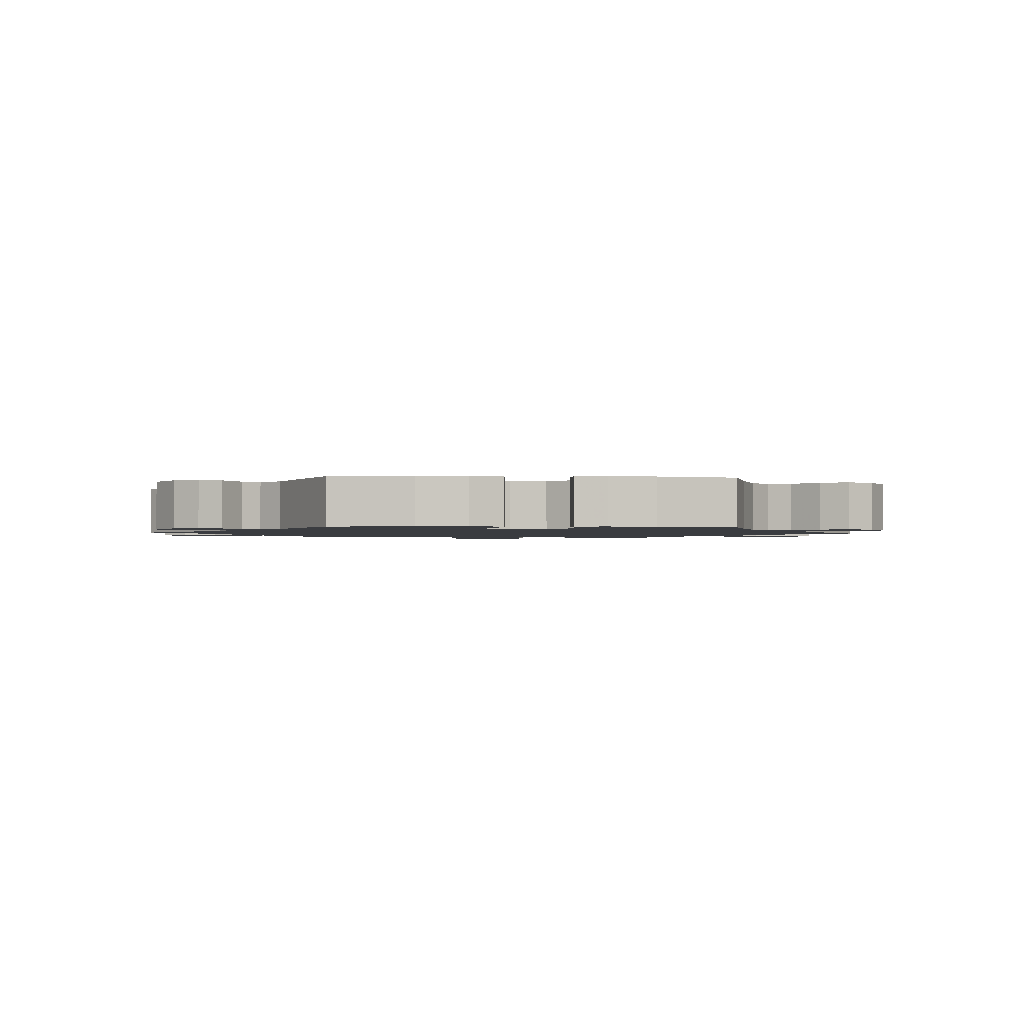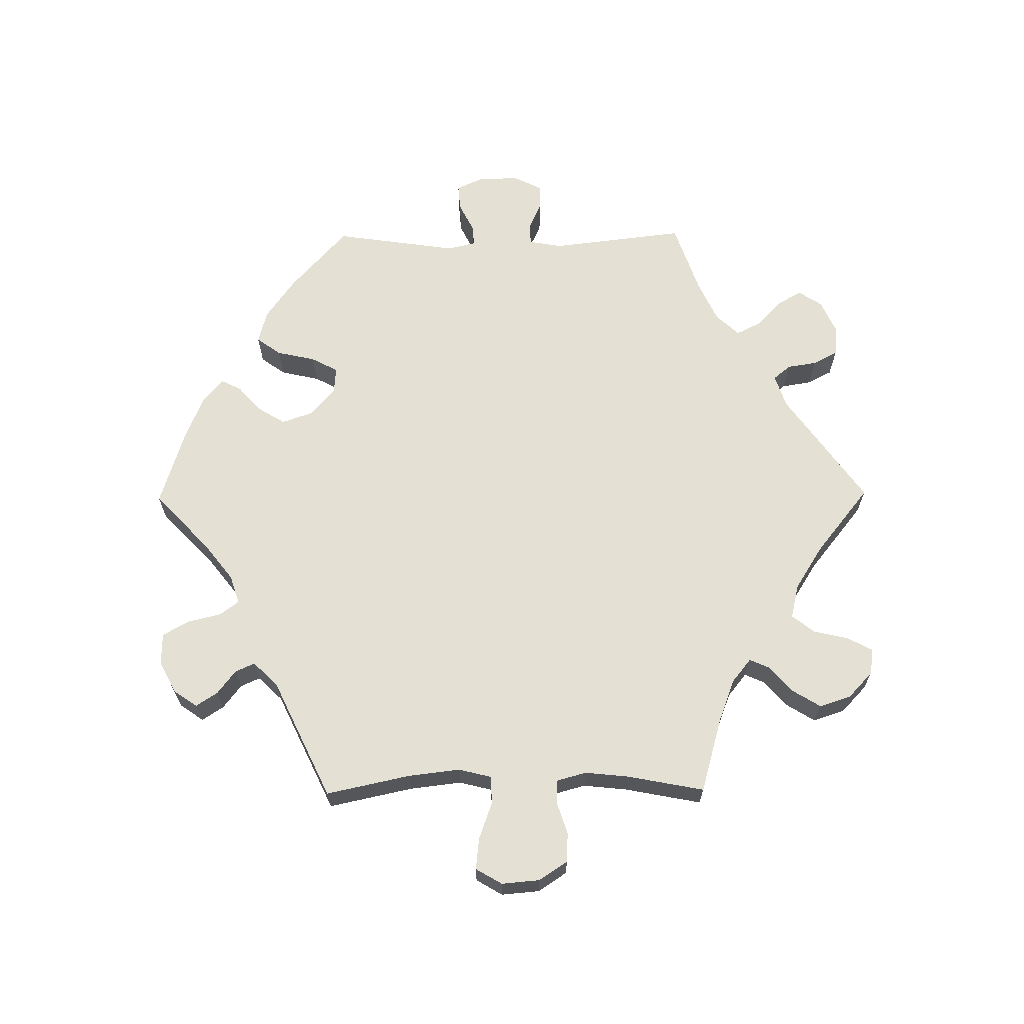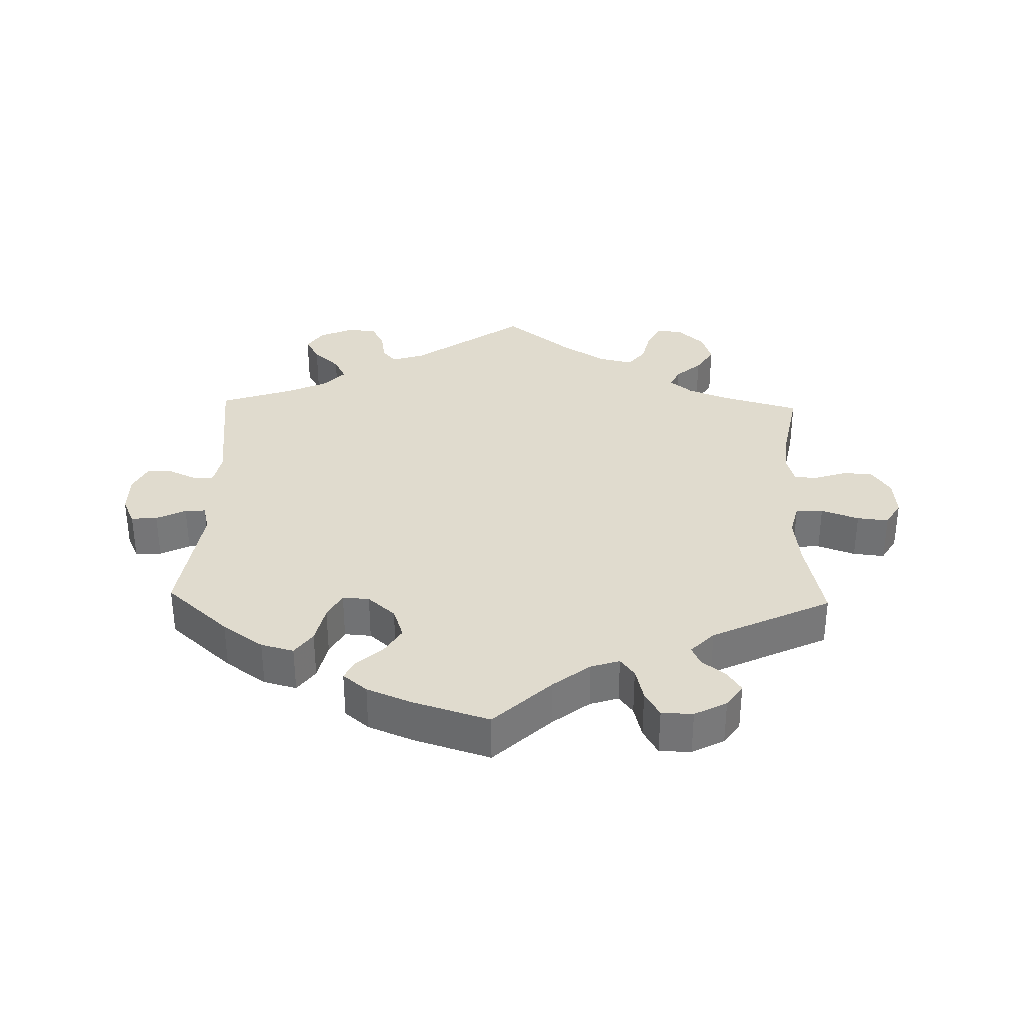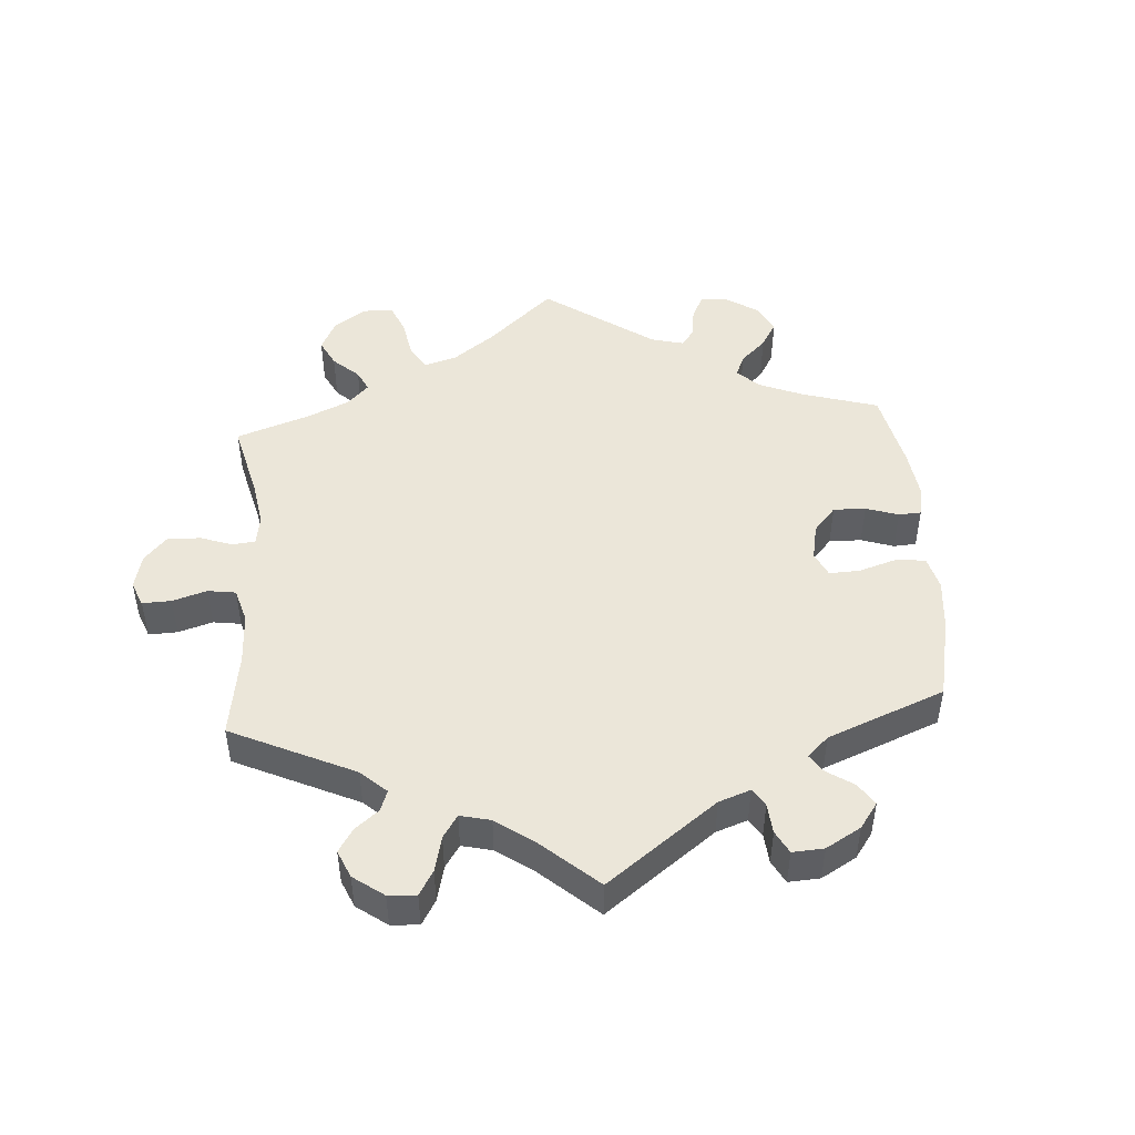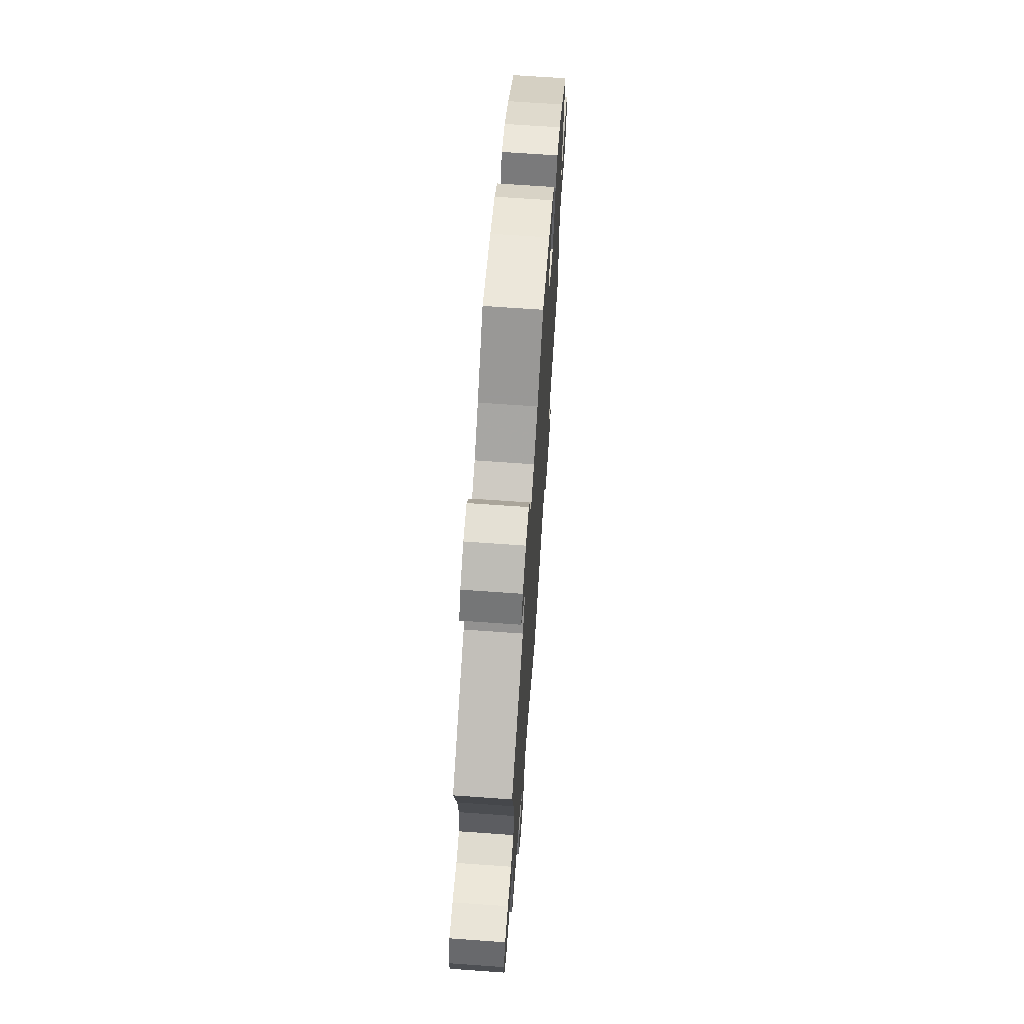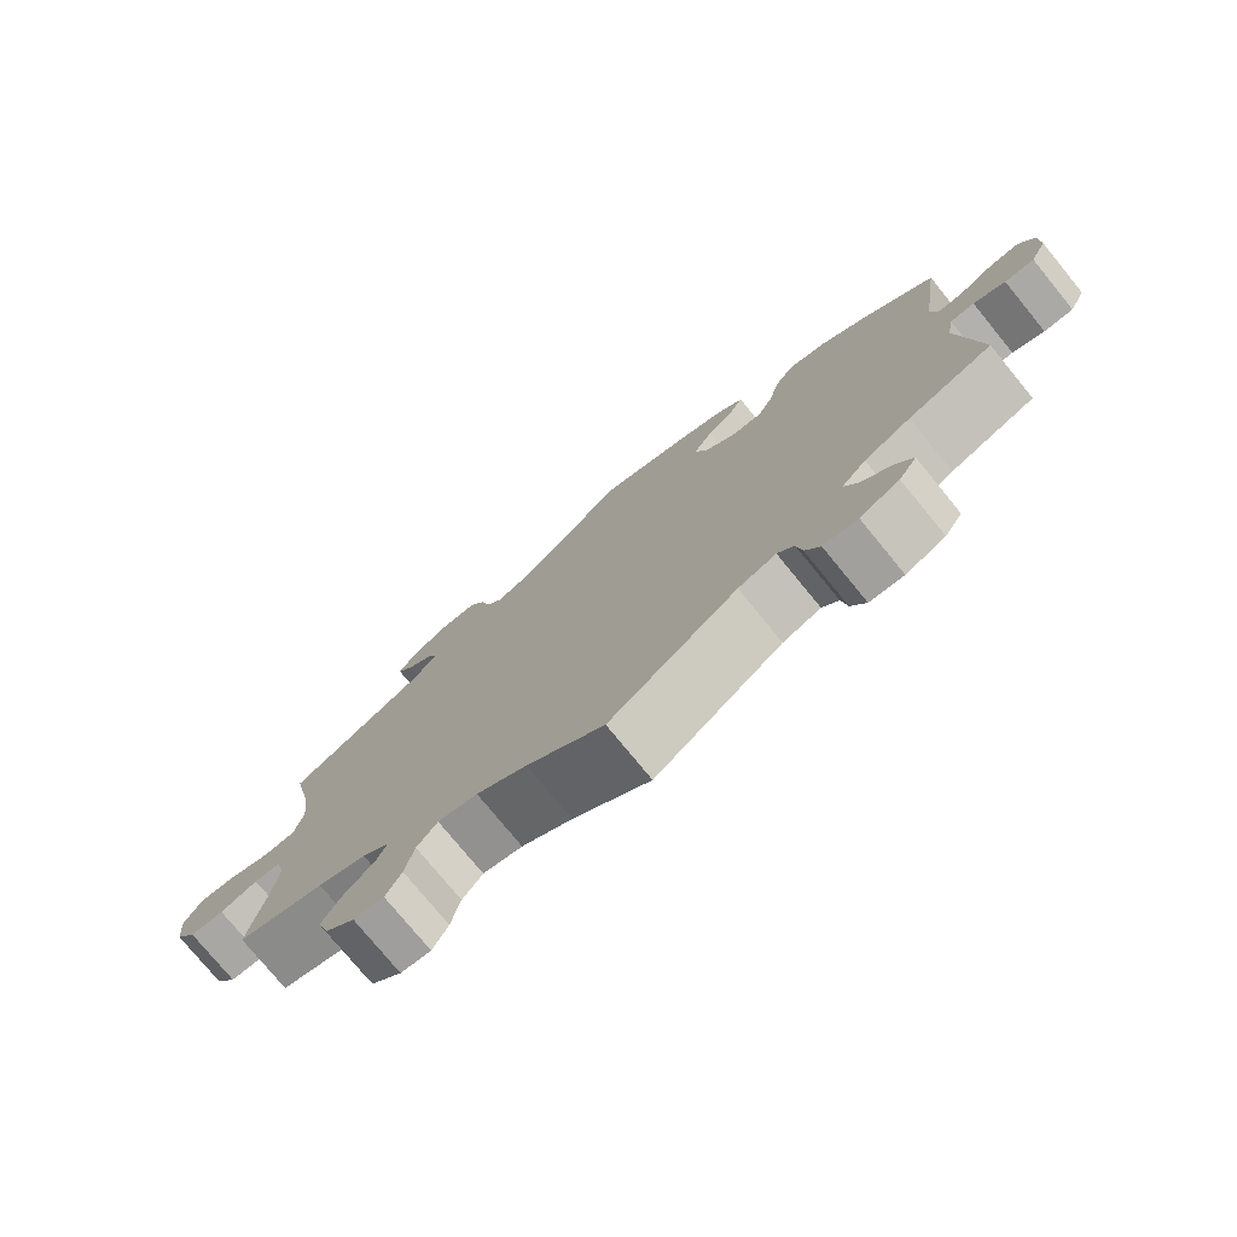
<metadata>
{"format":"obj","ext":"obj","renderer":"f3d","projection":"perspective","resolution":1024,"background":"white","views":[{"elev":-1.6,"azim":-34.7,"up":"+Y"},{"elev":65.8,"azim":89.4,"up":"+Y"},{"elev":33.7,"azim":1.5,"up":"+Y"},{"elev":48.0,"azim":-124.0,"up":"+Y"},{"elev":67.4,"azim":94.1,"up":"+Z"},{"elev":-76.6,"azim":-140.7,"up":"+Z"}]}
</metadata>
<code>
v 0.387 0.07 -0.321
v 0.324 0.07 -0.345
v 0.289 0.07 -0.373
v 0.303 0.07 -0.404
v 0.341 0.07 -0.437
v 0.367 0.07 -0.479
v 0.352 0.07 -0.526
v 0.313 0.07 -0.563
v 0.274 0.07 -0.568
v 0.254 0.07 -0.53
v 0.242 0.07 -0.478
v 0.216 0.07 -0.445
v 0.165 0.07 -0.457
v 0.1 0.07 -0.498
v 0 0.07 -0.578
v -0.165 0.07 -0.461
v -0.214 0.07 -0.445
v -0.235 0.07 -0.47
v -0.242 0.07 -0.514
v -0.261 0.07 -0.551
v -0.305 0.07 -0.556
v -0.356 0.07 -0.533
v -0.379 0.07 -0.498
v -0.358 0.07 -0.461
v -0.319 0.07 -0.424
v -0.301 0.07 -0.388
v -0.333 0.07 -0.354
v -0.393 0.07 -0.326
v -0.501 0.07 -0.289
v -0.477 0.07 -0.087
v -0.486 0.07 -0.038
v -0.517 0.07 -0.036
v -0.558 0.07 -0.055
v -0.596 0.07 -0.056
v -0.617 0.07 -0.014
v -0.617 0.07 0.046
v -0.598 0.07 0.088
v -0.559 0.07 0.085
v -0.515 0.07 0.063
v -0.484 0.07 0.061
v -0.474 0.07 0.103
v -0.501 0.07 0.288
v -0.407 0.07 0.372
v -0.346 0.07 0.415
v -0.297 0.07 0.428
v -0.271 0.07 0.392
v -0.258 0.07 0.334
v -0.237 0.07 0.294
v -0.197 0.07 0.297
v -0.156 0.07 0.333
v -0.14 0.07 0.38
v -0.165 0.07 0.421
v -0.203 0.07 0.455
v -0.218 0.07 0.485
v -0.182 0.07 0.515
v -0.116 0.07 0.542
v -0.001 0.07 0.578
v 0.084 0.07 0.497
v 0.139 0.07 0.454
v 0.182 0.07 0.44
v 0.203 0.07 0.468
v 0.215 0.07 0.518
v 0.237 0.07 0.557
v 0.284 0.07 0.558
v 0.332 0.07 0.533
v 0.356 0.07 0.498
v 0.335 0.07 0.466
v 0.3 0.07 0.439
v 0.287 0.07 0.41
v 0.322 0.07 0.374
v 0.5 0.07 0.289
v 0.473 0.07 0.163
v 0.464 0.07 0.086
v 0.476 0.07 0.038
v 0.517 0.07 0.036
v 0.573 0.07 0.056
v 0.62 0.07 0.061
v 0.643 0.07 0.022
v 0.638 0.07 -0.035
v 0.61 0.07 -0.077
v 0.566 0.07 -0.079
v 0.517 0.07 -0.063
v 0.483 0.07 -0.065
v 0.471 0.07 -0.109
v 0.478 0.07 -0.175
v 0.5 0.07 -0.289
v 0.387 0 -0.321
v 0.324 0 -0.345
v 0.289 0 -0.373
v 0.303 0 -0.404
v 0.341 0 -0.437
v 0.367 0 -0.479
v 0.352 0 -0.526
v 0.313 0 -0.563
v 0.274 0 -0.568
v 0.254 0 -0.53
v 0.242 0 -0.478
v 0.216 0 -0.445
v 0.165 0 -0.457
v 0.1 0 -0.498
v 0 0 -0.578
v -0.165 0 -0.461
v -0.214 0 -0.445
v -0.235 0 -0.47
v -0.242 0 -0.514
v -0.261 0 -0.551
v -0.305 0 -0.556
v -0.356 0 -0.533
v -0.379 0 -0.498
v -0.358 0 -0.461
v -0.319 0 -0.424
v -0.301 0 -0.388
v -0.333 0 -0.354
v -0.393 0 -0.326
v -0.501 0 -0.289
v -0.477 0 -0.087
v -0.486 0 -0.038
v -0.517 0 -0.036
v -0.558 0 -0.055
v -0.596 0 -0.056
v -0.617 0 -0.014
v -0.617 0 0.046
v -0.598 0 0.088
v -0.559 0 0.085
v -0.515 0 0.063
v -0.484 0 0.061
v -0.474 0 0.103
v -0.501 0 0.288
v -0.407 0 0.372
v -0.346 0 0.415
v -0.297 0 0.428
v -0.271 0 0.392
v -0.258 0 0.334
v -0.237 0 0.294
v -0.197 0 0.297
v -0.156 0 0.333
v -0.14 0 0.38
v -0.165 0 0.421
v -0.203 0 0.455
v -0.218 0 0.485
v -0.182 0 0.515
v -0.116 0 0.542
v -0.001 0 0.578
v 0.084 0 0.497
v 0.139 0 0.454
v 0.182 0 0.44
v 0.203 0 0.468
v 0.215 0 0.518
v 0.237 0 0.557
v 0.284 0 0.558
v 0.332 0 0.533
v 0.356 0 0.498
v 0.335 0 0.466
v 0.3 0 0.439
v 0.287 0 0.41
v 0.322 0 0.374
v 0.5 0 0.289
v 0.473 0 0.163
v 0.464 0 0.086
v 0.476 0 0.038
v 0.517 0 0.036
v 0.573 0 0.056
v 0.62 0 0.061
v 0.643 0 0.022
v 0.638 0 -0.035
v 0.61 0 -0.077
v 0.566 0 -0.079
v 0.517 0 -0.063
v 0.483 0 -0.065
v 0.471 0 -0.109
v 0.478 0 -0.175
v 0.5 0 -0.289
f 85 86 1
f 84 85 1 2
f 83 84 2 3
f 79 80 81 82
f 79 82 83
f 78 79 83
f 75 76 77 78
f 74 75 78 83
f 73 74 83 3
f 70 71 72
f 69 70 72 73
f 65 66 67 68
f 65 68 69
f 64 65 69
f 61 62 63 64
f 60 61 64 69
f 55 56 57 58
f 55 58 59
f 52 53 54 55
f 51 52 55 59
f 50 51 59 60
f 44 45 46 47
f 44 47 48
f 41 42 43 44
f 40 41 44 48
f 36 37 38 39
f 36 39 40
f 35 36 40
f 32 33 34 35
f 31 32 35 40
f 30 31 40 48
f 28 29 30 48
f 22 23 24 25
f 22 25 26
f 21 22 26
f 18 19 20 21
f 18 21 26
f 17 18 26
f 16 17 26 27
f 14 15 16
f 13 14 16 27
f 8 9 10 11
f 8 11 12
f 7 8 12
f 4 5 6 7
f 3 4 7 12
f 49 50 60 69
f 49 69 73 3
f 27 28 48 49
f 13 27 49
f 3 12 13 49
f 87 172 171
f 88 87 171 170
f 89 88 170 169
f 168 167 166 165
f 169 168 165
f 169 165 164
f 164 163 162 161
f 169 164 161 160
f 89 169 160 159
f 158 157 156
f 159 158 156 155
f 154 153 152 151
f 155 154 151
f 155 151 150
f 150 149 148 147
f 155 150 147 146
f 144 143 142 141
f 145 144 141
f 141 140 139 138
f 145 141 138 137
f 146 145 137 136
f 133 132 131 130
f 134 133 130
f 130 129 128 127
f 134 130 127 126
f 125 124 123 122
f 126 125 122
f 126 122 121
f 121 120 119 118
f 126 121 118 117
f 134 126 117 116
f 134 116 115 114
f 111 110 109 108
f 112 111 108
f 112 108 107
f 107 106 105 104
f 112 107 104
f 112 104 103
f 113 112 103 102
f 102 101 100
f 113 102 100 99
f 97 96 95 94
f 98 97 94
f 98 94 93
f 93 92 91 90
f 98 93 90 89
f 155 146 136 135
f 89 159 155 135
f 135 134 114 113
f 135 113 99
f 135 99 98 89
f 1 87 88 2
f 2 88 89 3
f 3 89 90 4
f 4 90 91 5
f 5 91 92 6
f 6 92 93 7
f 7 93 94 8
f 8 94 95 9
f 9 95 96 10
f 10 96 97 11
f 11 97 98 12
f 12 98 99 13
f 13 99 100 14
f 14 100 101 15
f 15 101 102 16
f 16 102 103 17
f 17 103 104 18
f 18 104 105 19
f 19 105 106 20
f 20 106 107 21
f 21 107 108 22
f 22 108 109 23
f 23 109 110 24
f 24 110 111 25
f 25 111 112 26
f 26 112 113 27
f 27 113 114 28
f 28 114 115 29
f 29 115 116 30
f 30 116 117 31
f 31 117 118 32
f 32 118 119 33
f 33 119 120 34
f 34 120 121 35
f 35 121 122 36
f 36 122 123 37
f 37 123 124 38
f 38 124 125 39
f 39 125 126 40
f 40 126 127 41
f 41 127 128 42
f 42 128 129 43
f 43 129 130 44
f 44 130 131 45
f 45 131 132 46
f 46 132 133 47
f 47 133 134 48
f 48 134 135 49
f 49 135 136 50
f 50 136 137 51
f 51 137 138 52
f 52 138 139 53
f 53 139 140 54
f 54 140 141 55
f 55 141 142 56
f 56 142 143 57
f 57 143 144 58
f 58 144 145 59
f 59 145 146 60
f 60 146 147 61
f 61 147 148 62
f 62 148 149 63
f 63 149 150 64
f 64 150 151 65
f 65 151 152 66
f 66 152 153 67
f 67 153 154 68
f 68 154 155 69
f 69 155 156 70
f 70 156 157 71
f 71 157 158 72
f 72 158 159 73
f 73 159 160 74
f 74 160 161 75
f 75 161 162 76
f 76 162 163 77
f 77 163 164 78
f 78 164 165 79
f 79 165 166 80
f 80 166 167 81
f 81 167 168 82
f 82 168 169 83
f 83 169 170 84
f 84 170 171 85
f 85 171 172 86
f 86 172 87 1

</code>
